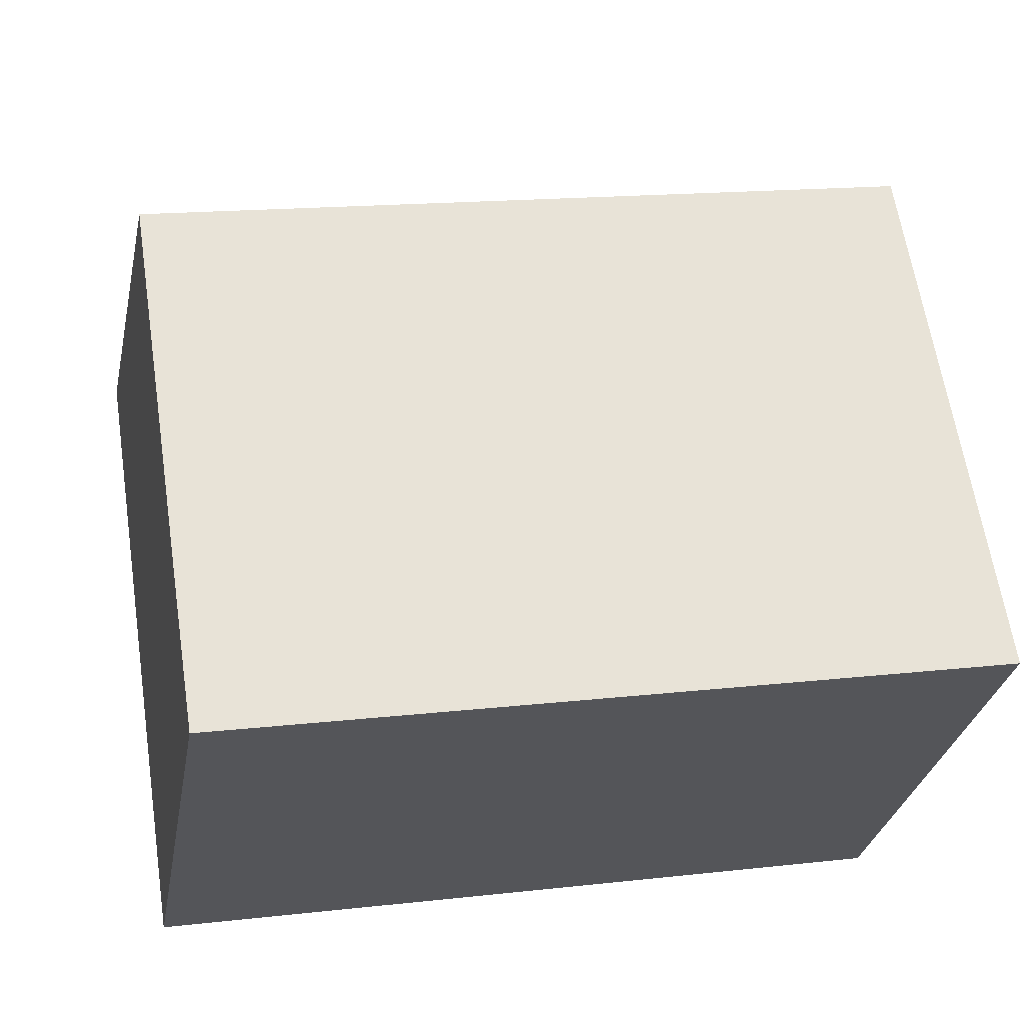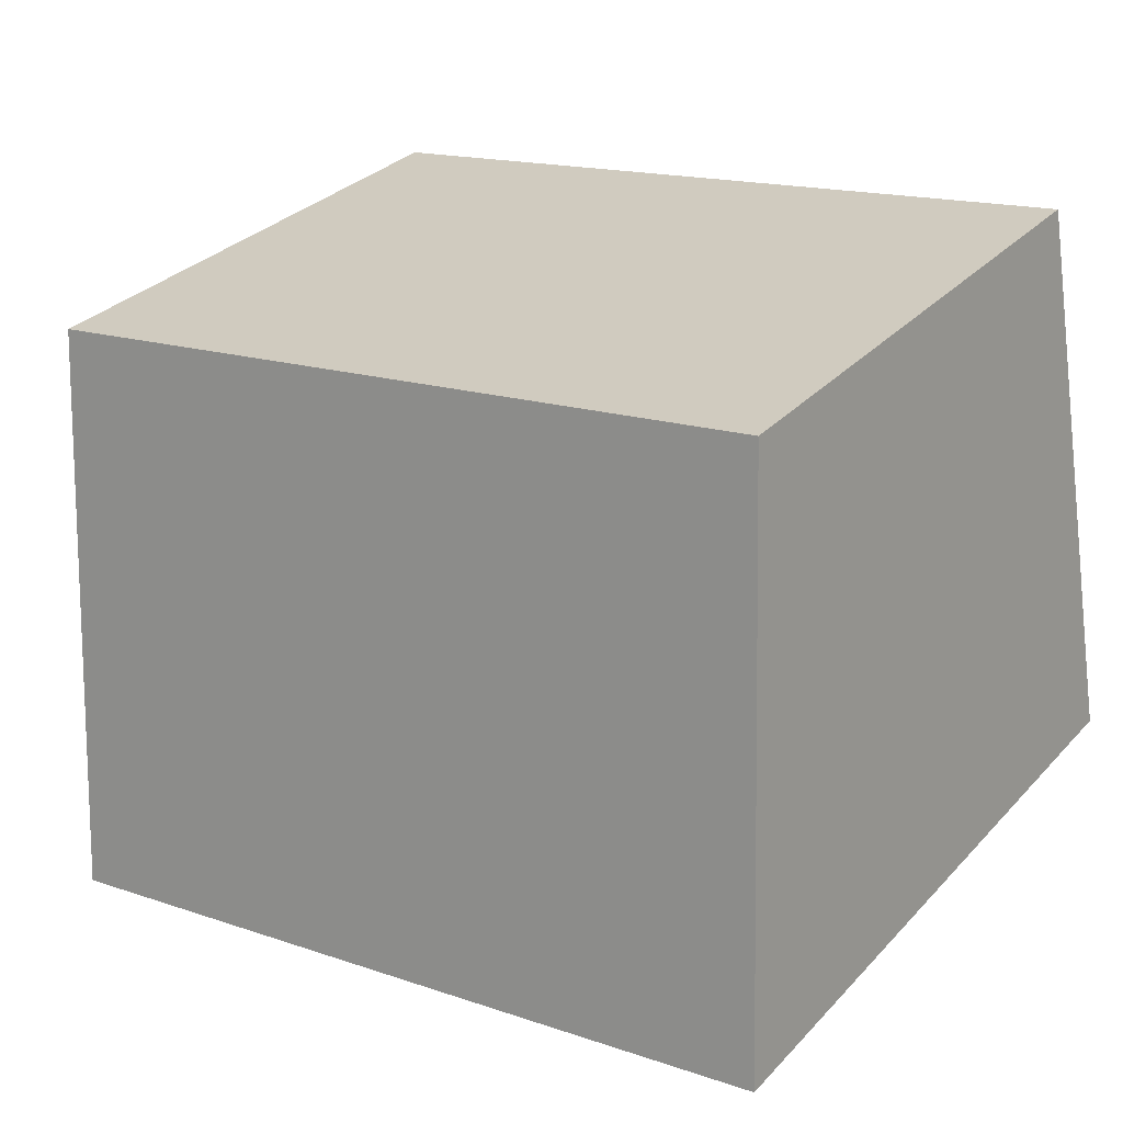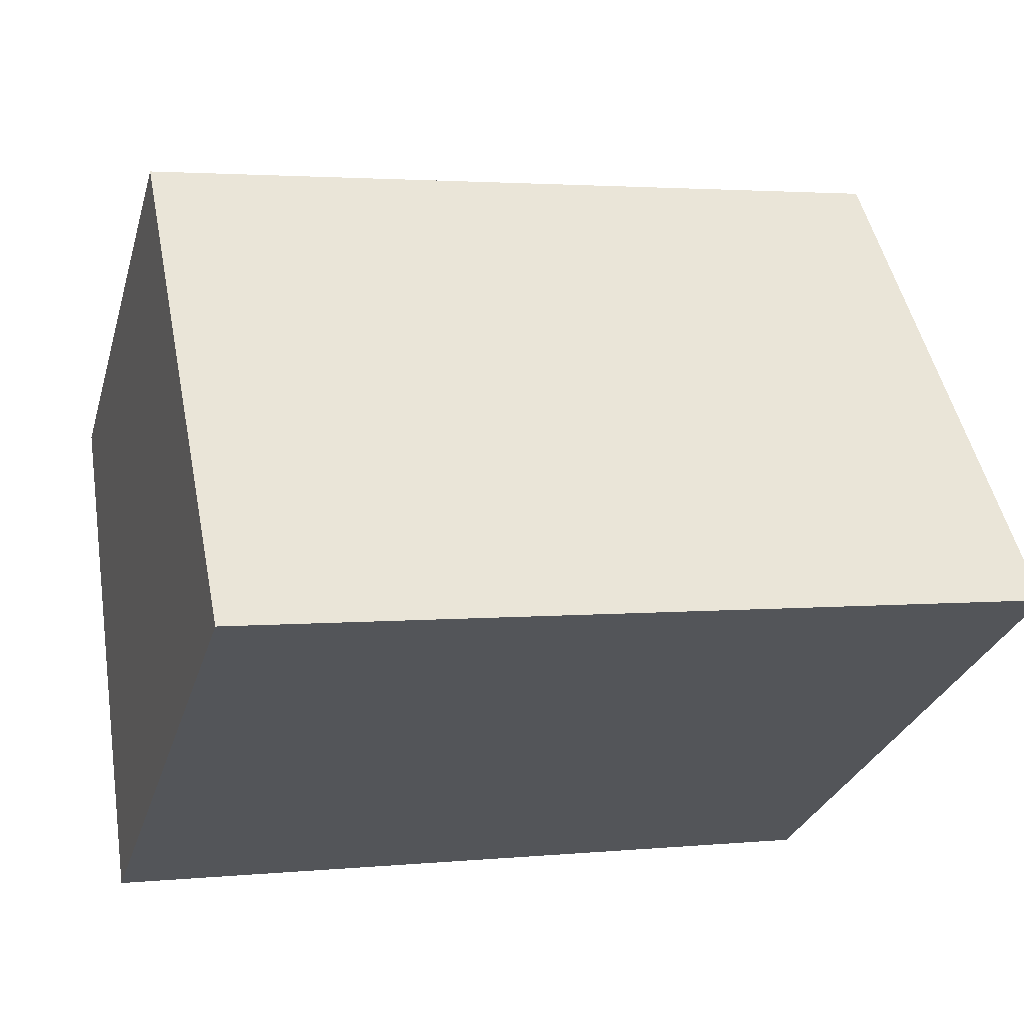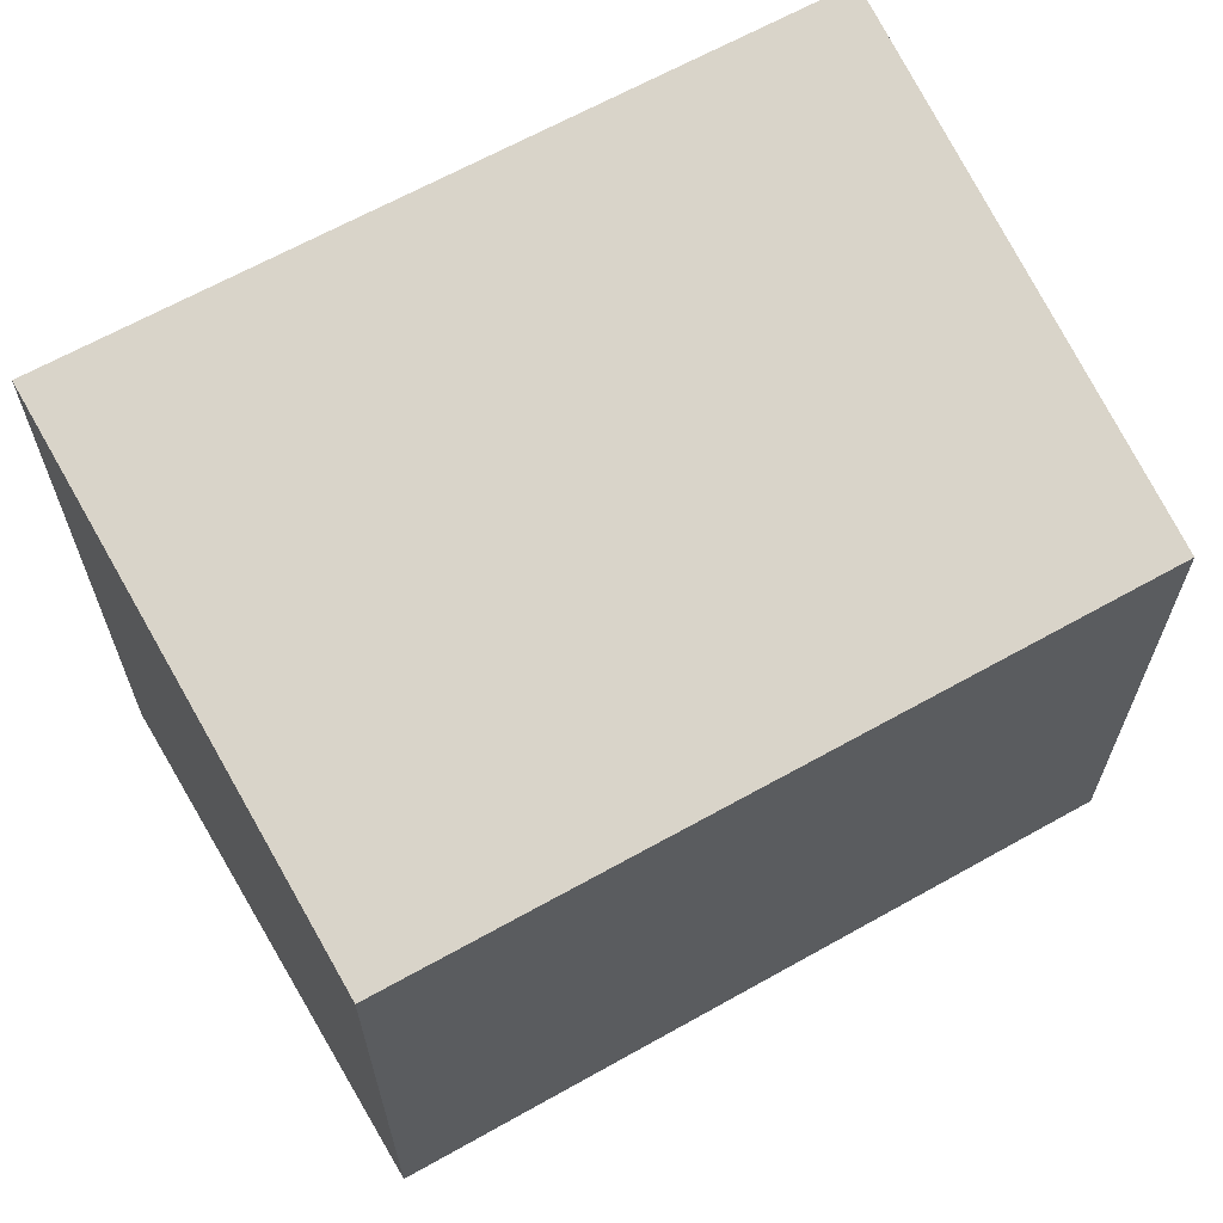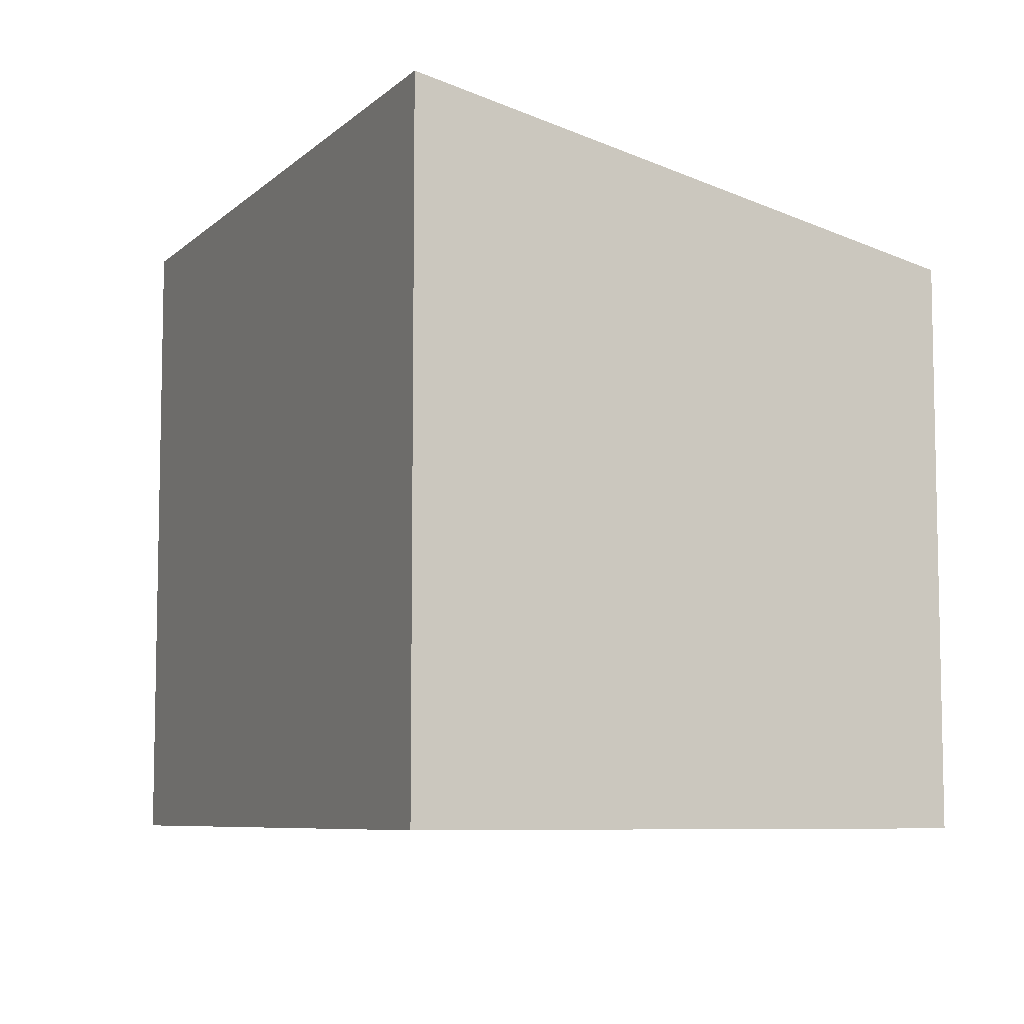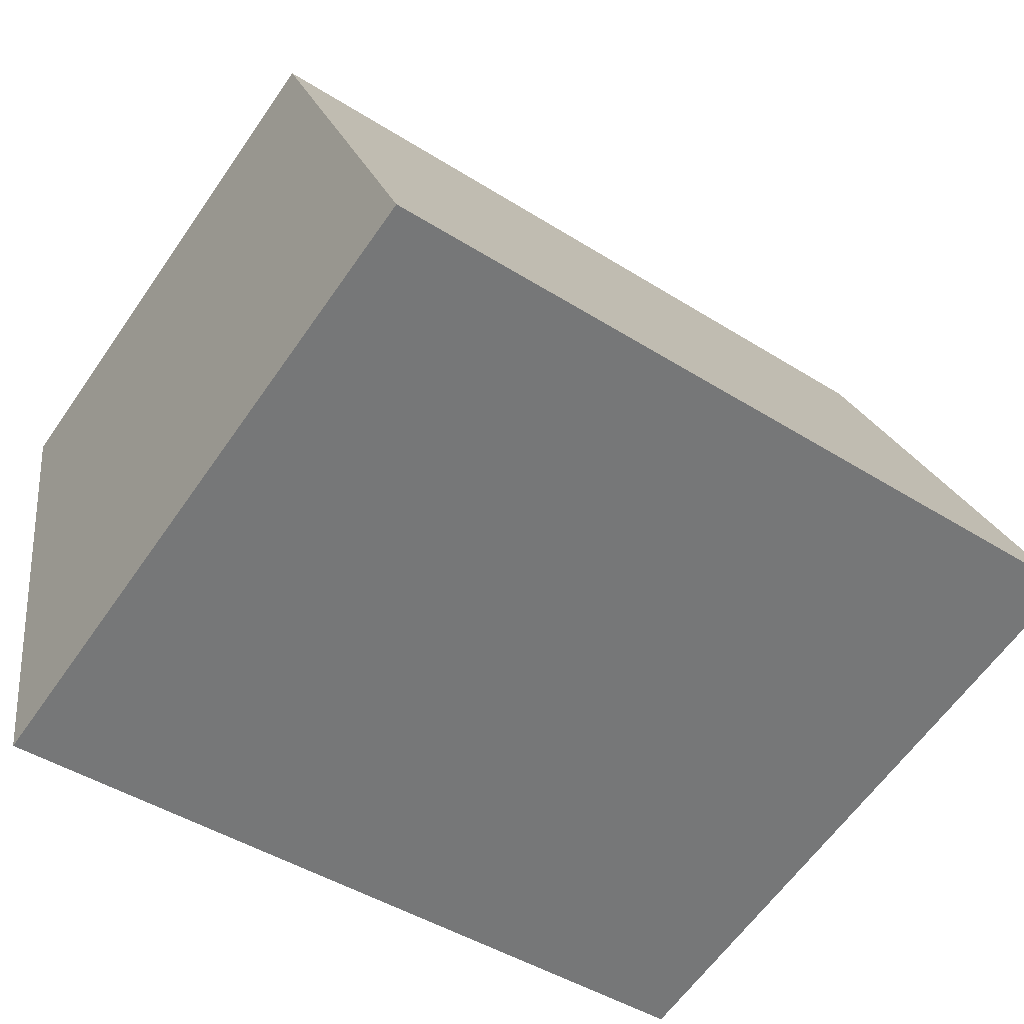
<metadata>
{"format":"obj","ext":"obj","renderer":"f3d","projection":"perspective","resolution":1024,"background":"white","views":[{"elev":63.6,"azim":-8.7,"up":"+Z"},{"elev":31.2,"azim":-145.2,"up":"+Z"},{"elev":-28.5,"azim":164.8,"up":"+Z"},{"elev":64.5,"azim":-20.6,"up":"+Y"},{"elev":-7.4,"azim":-105.5,"up":"+Y"},{"elev":-61.9,"azim":145.3,"up":"+Z"}]}
</metadata>
<code>
v  0 5.812 3.559e-16
v  7.486 4.722 3.691
v  6.79 5.812 -1.096
v  0.836 4.729 4.731
v  6.79 6.711e-17 -1.096
v  7.486 -2.26e-16 3.691
v  0 0 0
v  0.836 -2.897e-16 4.731
g defaultobject
f 1 2 3
f 2 1 4
f 2 5 3
f 5 2 6
f 5 1 3
f 1 5 7
f 7 4 1
f 4 7 8
f 8 2 4
f 2 8 6
f 6 7 5
f 7 6 8

</code>
